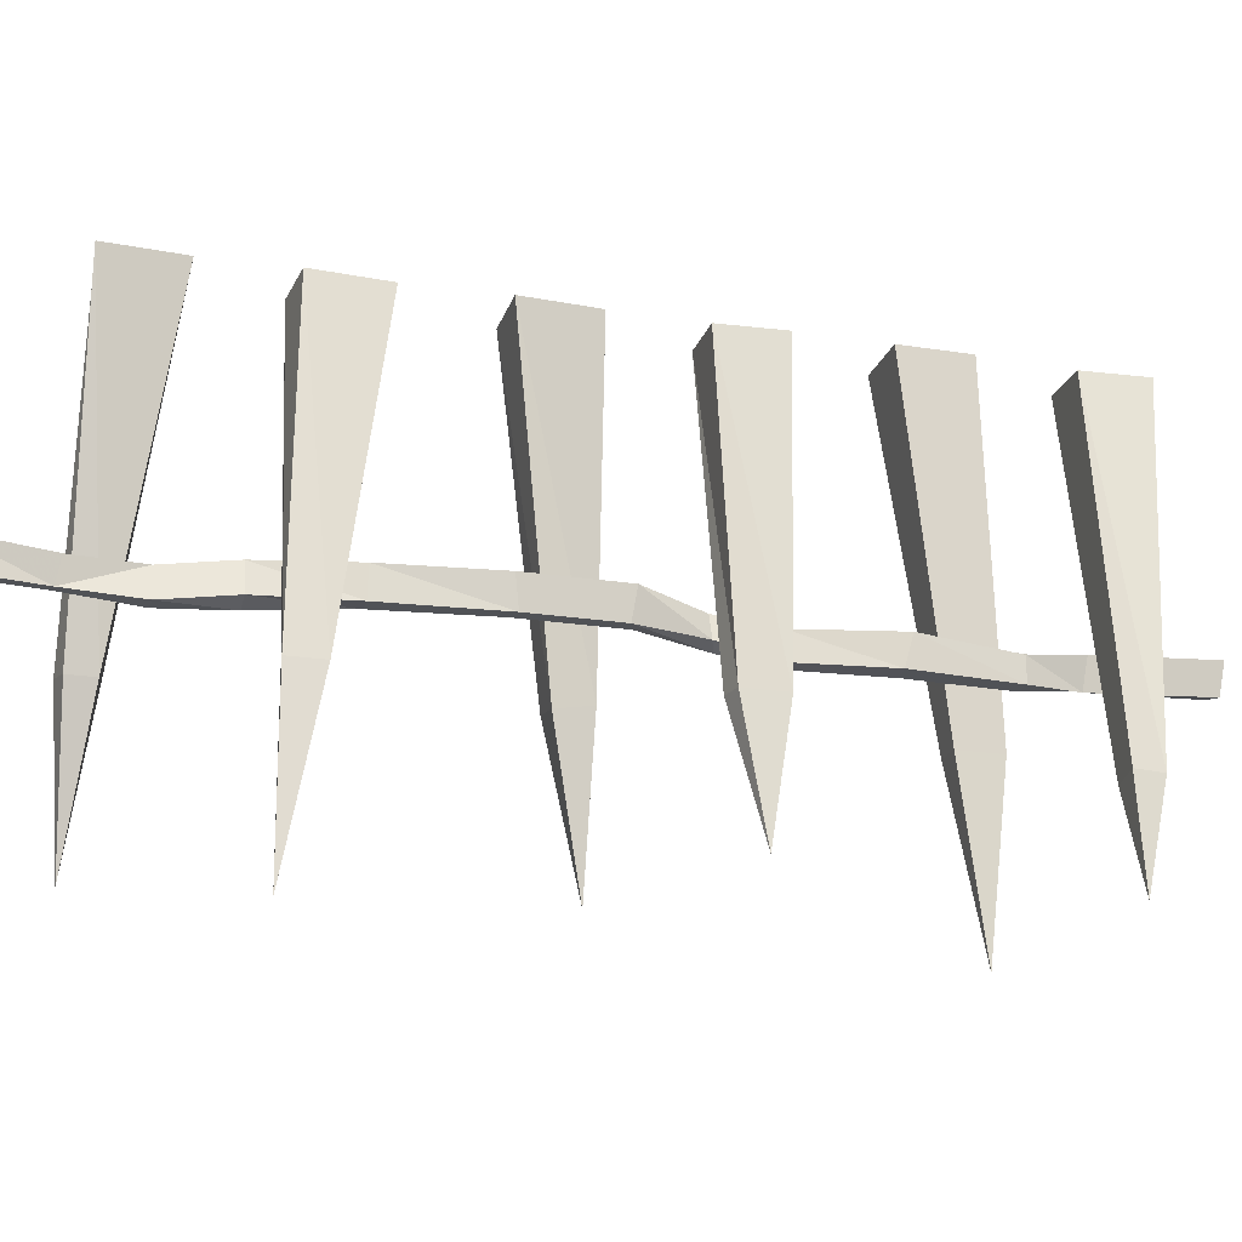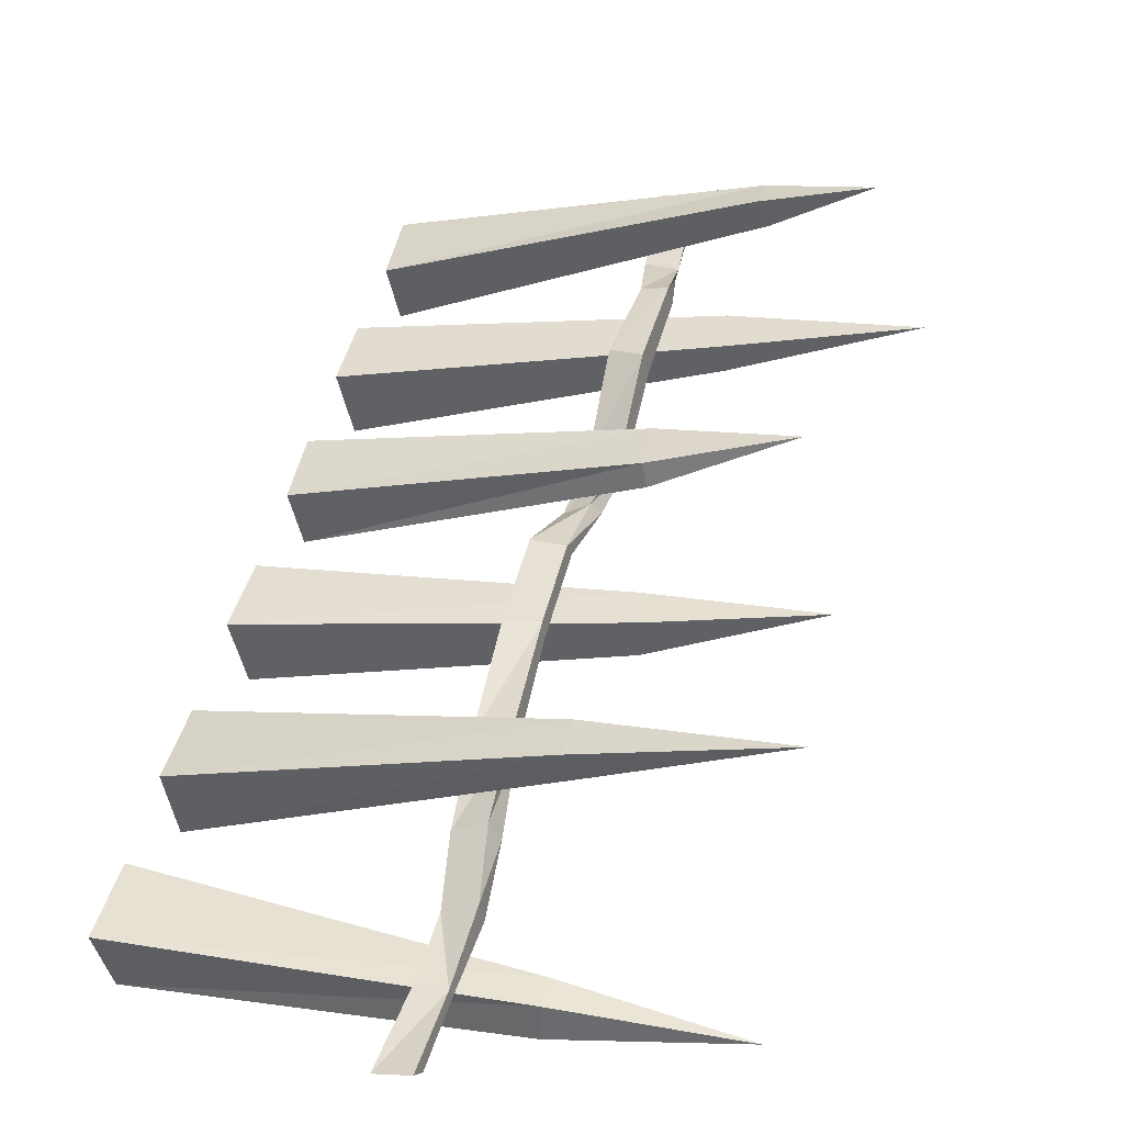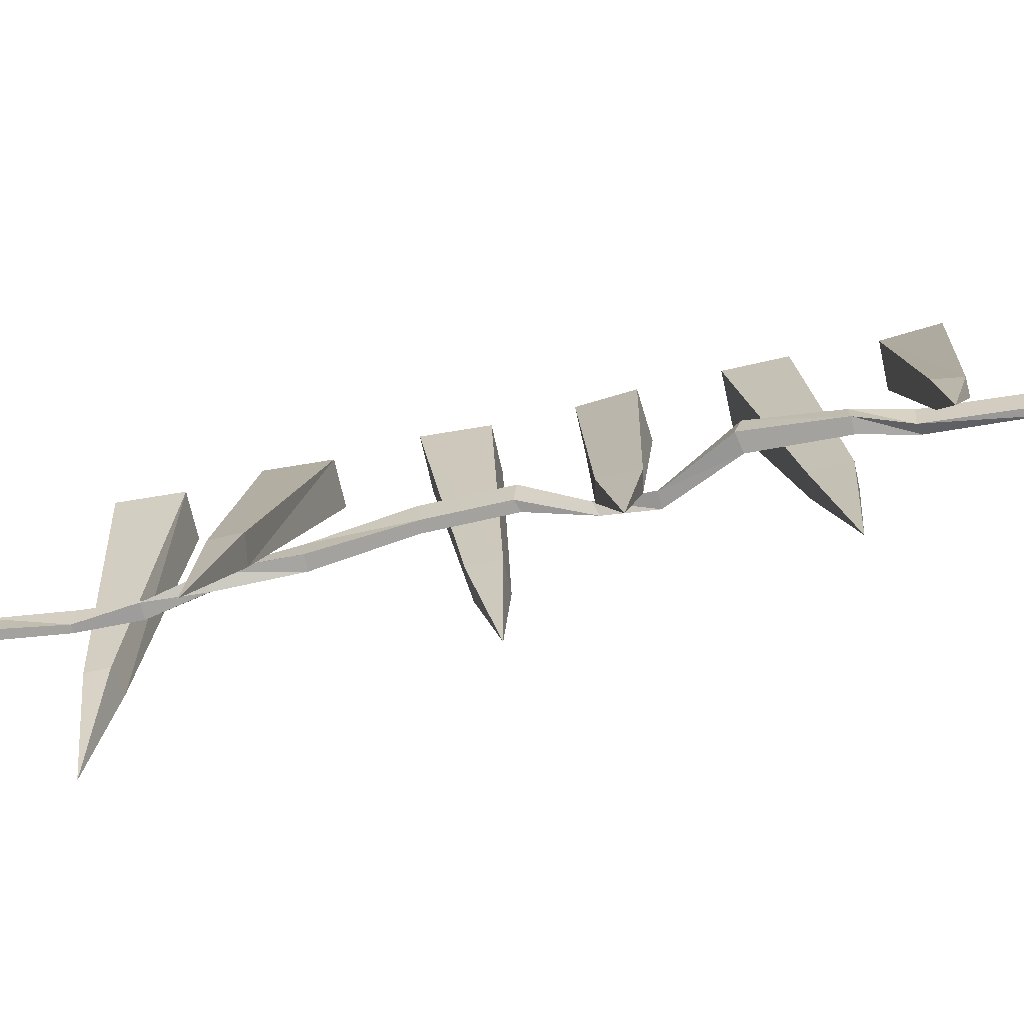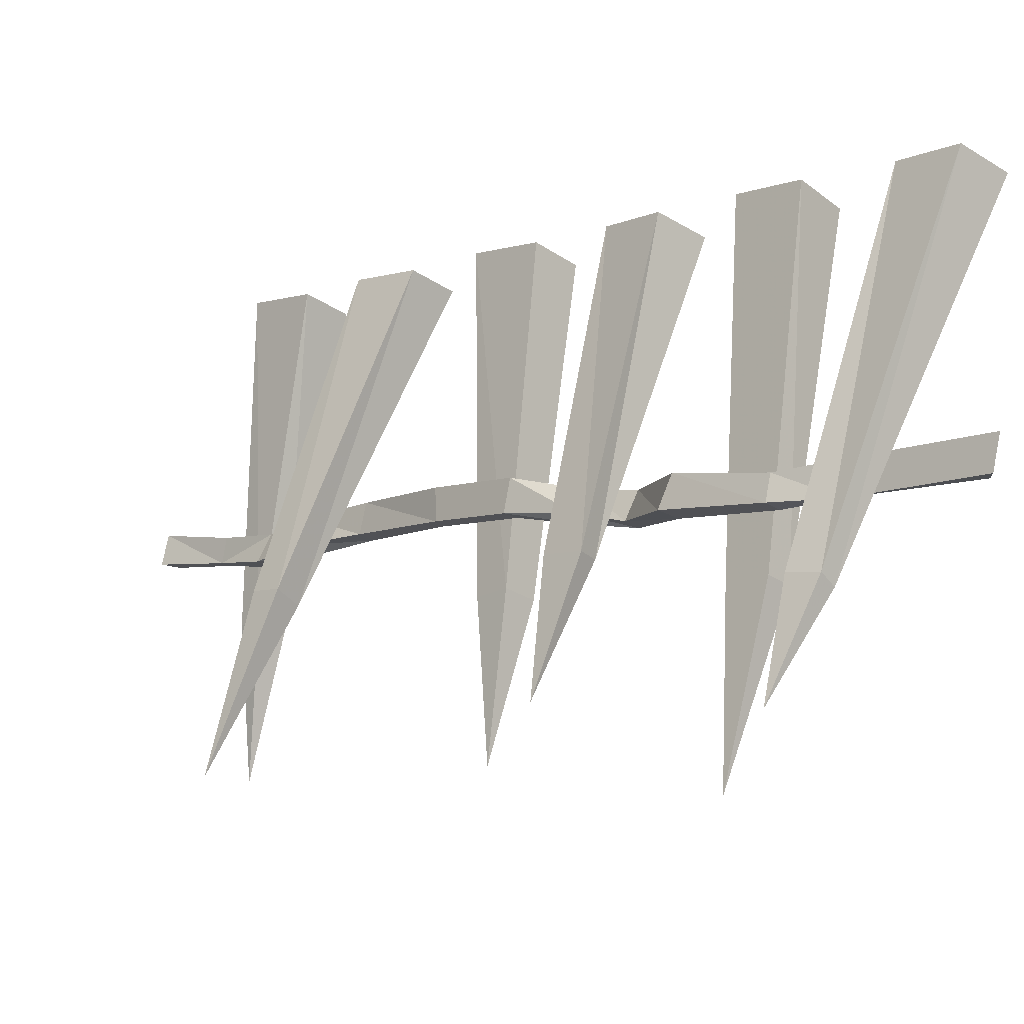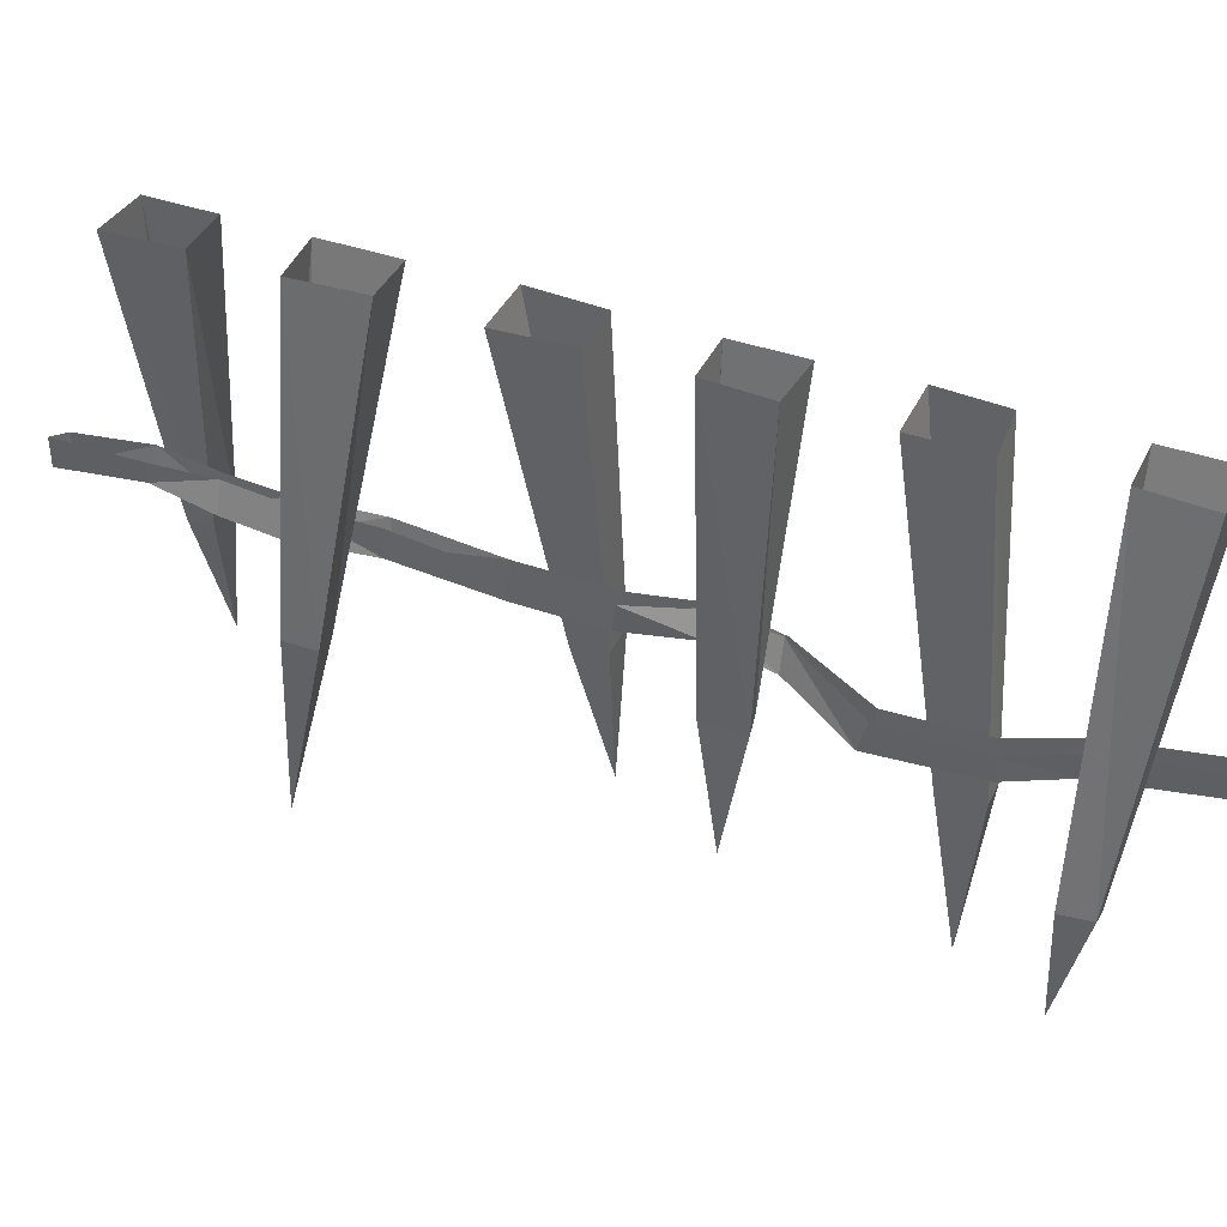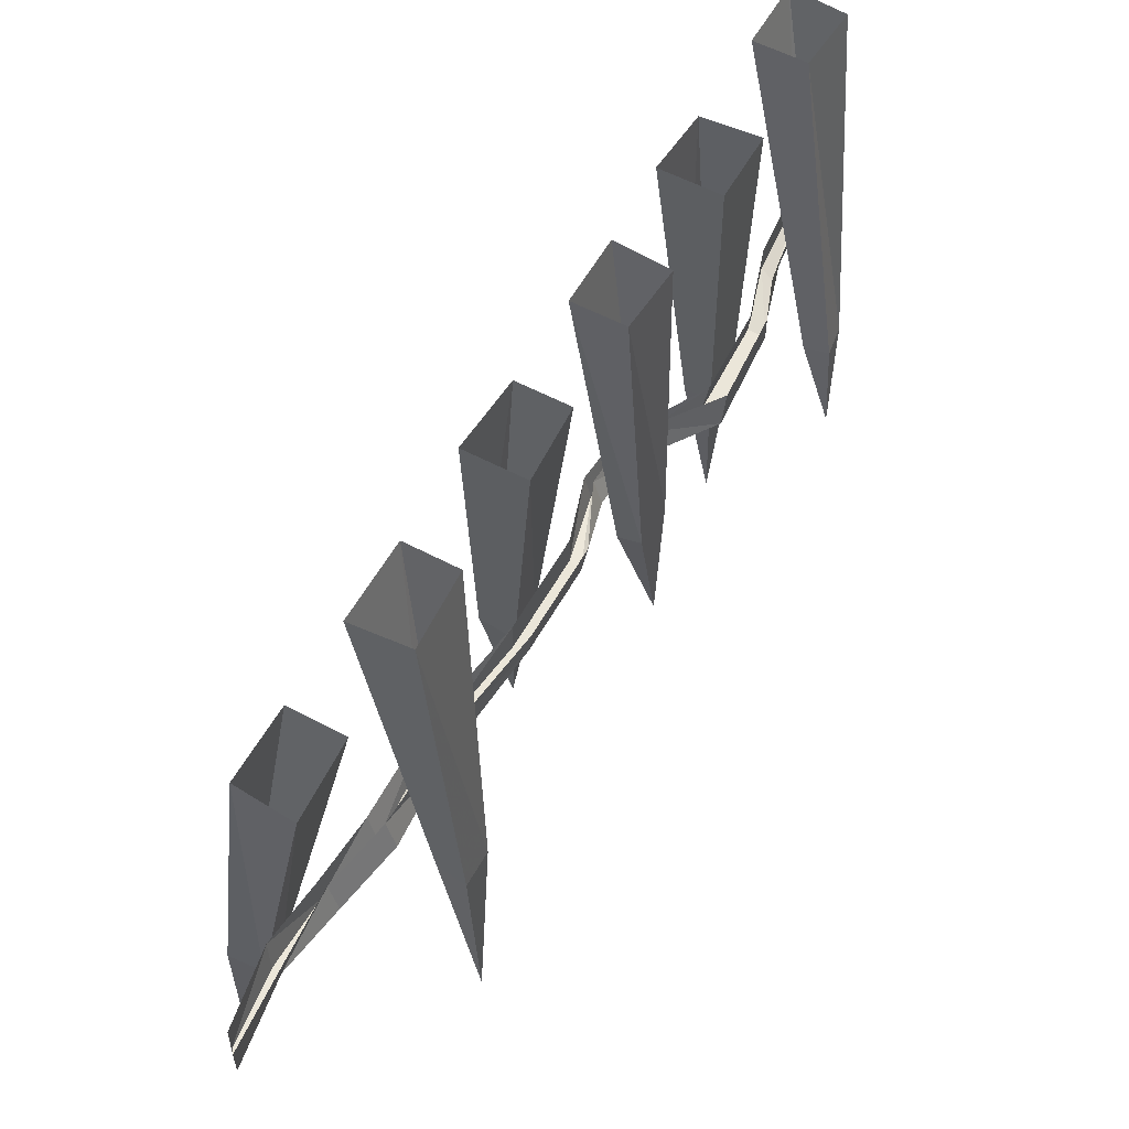
<metadata>
{"format":"obj","ext":"obj","renderer":"f3d","projection":"perspective","resolution":1024,"background":"white","views":[{"elev":-20.7,"azim":-60.9,"up":"+Y"},{"elev":-3.0,"azim":-72.1,"up":"+Z"},{"elev":-72.5,"azim":-32.3,"up":"+Y"},{"elev":73.1,"azim":10.5,"up":"+Z"},{"elev":39.9,"azim":-21.3,"up":"+Y"},{"elev":57.0,"azim":-106.1,"up":"+Y"}]}
</metadata>
<code>
v -0.3828 -0.2969 -0.5
v -0.3828 -0.3359 -0.5
v -0.4062 -0.3359 -0.5
v -0.4062 -0.2969 -0.5
v -0.3203 -0.3359 -0.4375
v -0.3203 -0.3047 -0.4297
v -0.2578 -0.3047 -0.375
v -0.2656 -0.3438 -0.3672
v -0.2188 -0.3359 -0.2969
v -0.2109 -0.2969 -0.3047
v -0.1328 -0.3281 -0.2188
v -0.1328 -0.2891 -0.2188
v -0.03906 -0.3281 -0.1094
v -0.04688 -0.2891 -0.1094
v 0.03906 -0.3281 -0.03125
v 0.03906 -0.2891 -0.02344
v 0.1172 -0.3281 0.01562
v 0.125 -0.2969 0.007812
v 0.1719 -0.3438 0.07031
v 0.1797 -0.3047 0.0625
v 0.2031 -0.3594 0.1797
v 0.2109 -0.3203 0.1875
v 0.3047 -0.3594 0.2656
v 0.3047 -0.3281 0.2656
v 0.375 -0.3516 0.2969
v 0.375 -0.3125 0.3047
v 0.5 -0.3359 0.3984
v 0.5 -0.2969 0.4062
v 0.5 -0.3359 0.3828
v 0.5 -0.2969 0.3828
v 0.3906 -0.3438 0.2891
v 0.3906 -0.3125 0.2891
v 0.3203 -0.3594 0.25
v 0.3125 -0.3203 0.25
v 0.2266 -0.3594 0.1641
v 0.2266 -0.3203 0.1719
v 0.1875 -0.3438 0.05469
v 0.1875 -0.3125 0.05469
v 0.1328 -0.3359 0.007812
v 0.1328 -0.2969 0
v 0.05469 -0.3281 -0.03906
v 0.05469 -0.2891 -0.03906
v -0.03125 -0.3281 -0.125
v -0.03125 -0.2891 -0.125
v -0.1172 -0.3281 -0.2344
v -0.1172 -0.2969 -0.2422
v -0.2031 -0.3438 -0.3125
v -0.1953 -0.3047 -0.3203
v -0.25 -0.3438 -0.3828
v -0.25 -0.3047 -0.3828
v -0.3047 -0.2969 -0.4453
v -0.3125 -0.3359 -0.4453
v -0.2344 -0.5938 -0.4844
v -0.2578 -0.4062 -0.4297
v -0.2812 -0.4062 -0.4531
v -0.2578 -0.3984 -0.4844
v -0.2266 -0.3984 -0.4531
v -0.2734 0 -0.3359
v -0.3438 0 -0.3984
v -0.2891 0 -0.4453
v -0.2266 0 -0.3828
v 0.3281 -0.5859 0.3672
v 0.375 -0.4609 0.3672
v 0.3594 -0.4531 0.3828
v 0.3281 -0.4531 0.3594
v 0.3516 -0.4609 0.3359
v 0.4844 0 0.3281
v 0.4297 0 0.375
v 0.375 0 0.3125
v 0.4219 0 0.2656
v -0.25 -0.6406 -0.2266
v -0.2109 -0.4141 -0.2031
v -0.2422 -0.4141 -0.2344
v -0.2109 -0.4141 -0.2578
v -0.1875 -0.4219 -0.2344
v -0.1328 0 -0.1953
v -0.2031 0 -0.2578
v -0.1562 0 -0.3125
v -0.08594 0 -0.2422
v 0.07031 -0.5938 -0.1016
v 0.02344 -0.4062 -0.1094
v 0.05469 -0.3984 -0.1406
v 0.08594 -0.3984 -0.1094
v 0.05469 -0.3984 -0.07812
v -0.05469 0 -0.1094
v 0 0 -0.1641
v 0.0625 0 -0.09375
v 0.01562 0 -0.04688
v 0.1094 -0.5547 0.07812
v 0.1328 -0.3906 0.09375
v 0.09375 -0.3906 0.05469
v 0.1094 -0.3906 0.03125
v 0.1484 -0.3906 0.07031
v 0.1484 0 0.09375
v 0.09375 0 0.03125
v 0.1406 0 -0.01562
v 0.2031 0 0.04688
v 0.3125 -0.6406 0.2109
v 0.3438 -0.4219 0.2109
v 0.3203 -0.4219 0.2344
v 0.2812 -0.4219 0.1953
v 0.3047 -0.4219 0.1719
v 0.3359 0 0.1797
v 0.2891 0 0.2344
v 0.2266 0 0.1719
v 0.2812 0 0.1172
f 1 2 3
f 1 3 4
f 4 3 5
f 4 5 6
f 6 5 7
f 7 5 8
f 7 8 9
f 7 9 10
f 10 9 11
f 10 11 12
f 12 11 13
f 12 13 14
f 14 13 15
f 14 15 16
f 16 15 17
f 16 17 18
f 18 17 19
f 18 19 20
f 20 19 21
f 20 21 22
f 22 21 23
f 22 23 24
f 24 23 25
f 24 25 26
f 26 25 27
f 26 27 28
f 28 27 29
f 28 29 30
f 30 29 31
f 30 31 32
f 32 31 33
f 32 33 34
f 34 33 35
f 34 35 36
f 36 35 37
f 36 37 38
f 38 37 39
f 38 39 40
f 40 39 41
f 40 41 42
f 42 41 43
f 42 43 44
f 44 43 45
f 44 45 46
f 46 45 47
f 46 47 48
f 48 47 49
f 48 49 50
f 50 49 51
f 51 49 52
f 51 52 2
f 51 2 1
f 3 2 52
f 3 52 5
f 5 52 8
f 8 52 49
f 8 49 47
f 8 47 9
f 9 47 45
f 9 45 11
f 11 45 43
f 11 43 13
f 13 43 41
f 13 41 15
f 15 41 39
f 15 39 17
f 17 39 37
f 17 37 19
f 19 37 35
f 19 35 21
f 21 35 33
f 21 33 23
f 23 33 31
f 23 31 25
f 25 31 29
f 25 29 27
f 53 54 55
f 53 55 56
f 53 56 57
f 53 57 54
f 62 63 64
f 62 64 65
f 62 65 66
f 62 66 63
f 71 72 73
f 71 73 74
f 71 74 75
f 71 75 72
f 80 81 82
f 80 82 83
f 80 83 84
f 80 84 81
f 89 90 91
f 89 91 92
f 89 92 93
f 89 93 90
f 98 99 100
f 98 100 101
f 98 101 102
f 98 102 99
f 54 57 58
f 54 58 59
f 54 59 55
f 55 59 60
f 55 60 56
f 56 60 61
f 56 61 57
f 57 61 58
f 63 66 67
f 63 67 68
f 63 68 64
f 64 68 69
f 64 69 65
f 65 69 70
f 65 70 66
f 66 70 67
f 72 75 76
f 72 76 77
f 72 77 73
f 73 77 78
f 73 78 74
f 74 78 79
f 74 79 75
f 75 79 76
f 81 84 85
f 81 85 86
f 81 86 82
f 82 86 87
f 82 87 83
f 83 87 88
f 83 88 84
f 84 88 85
f 90 93 94
f 90 94 95
f 90 95 91
f 91 95 96
f 91 96 92
f 92 96 97
f 92 97 93
f 93 97 94
f 99 102 103
f 99 103 104
f 99 104 100
f 100 104 105
f 100 105 101
f 101 105 106
f 101 106 102
f 102 106 103

</code>
